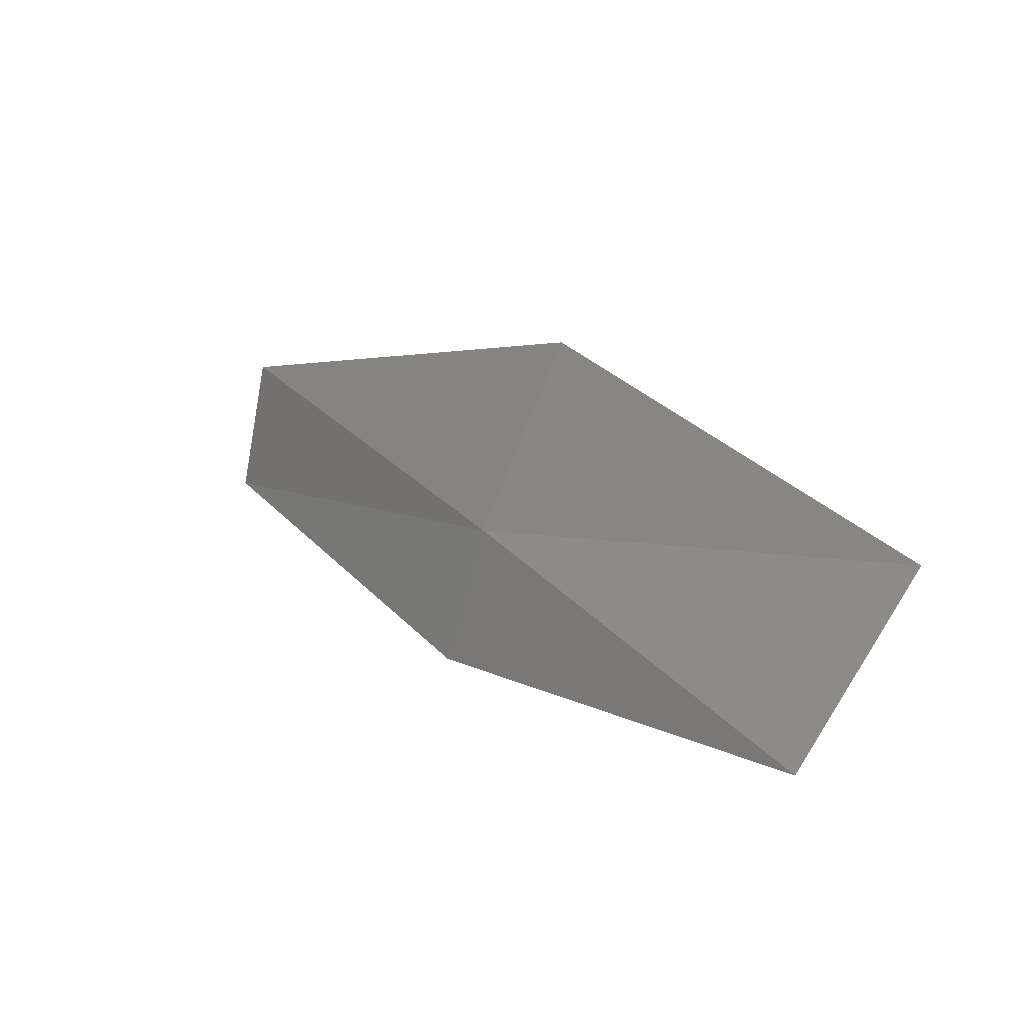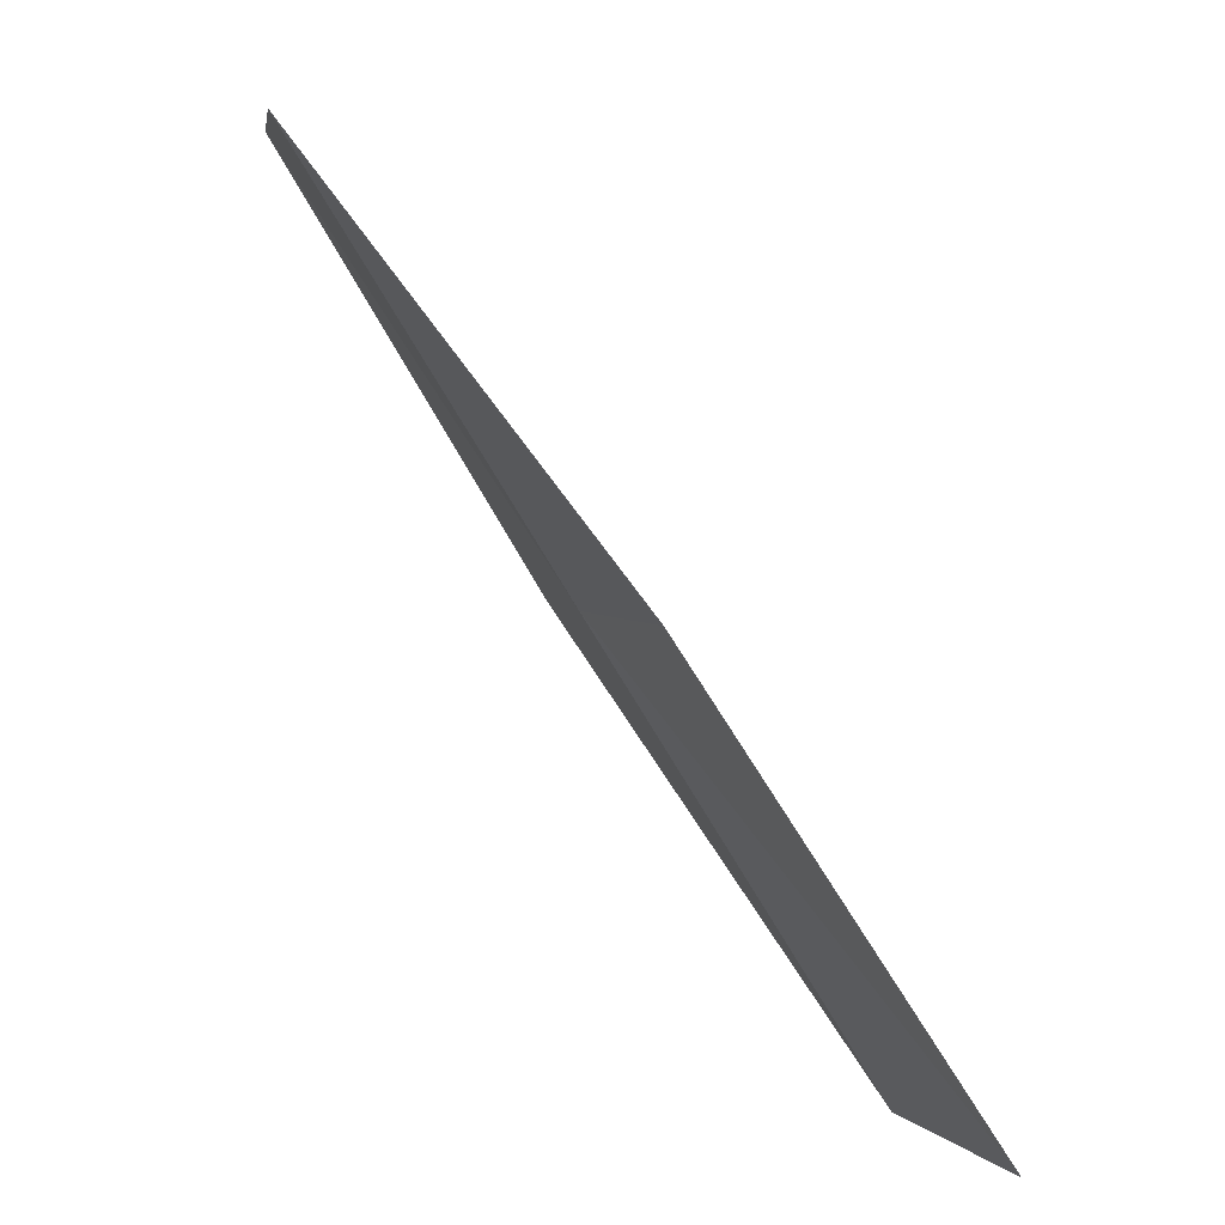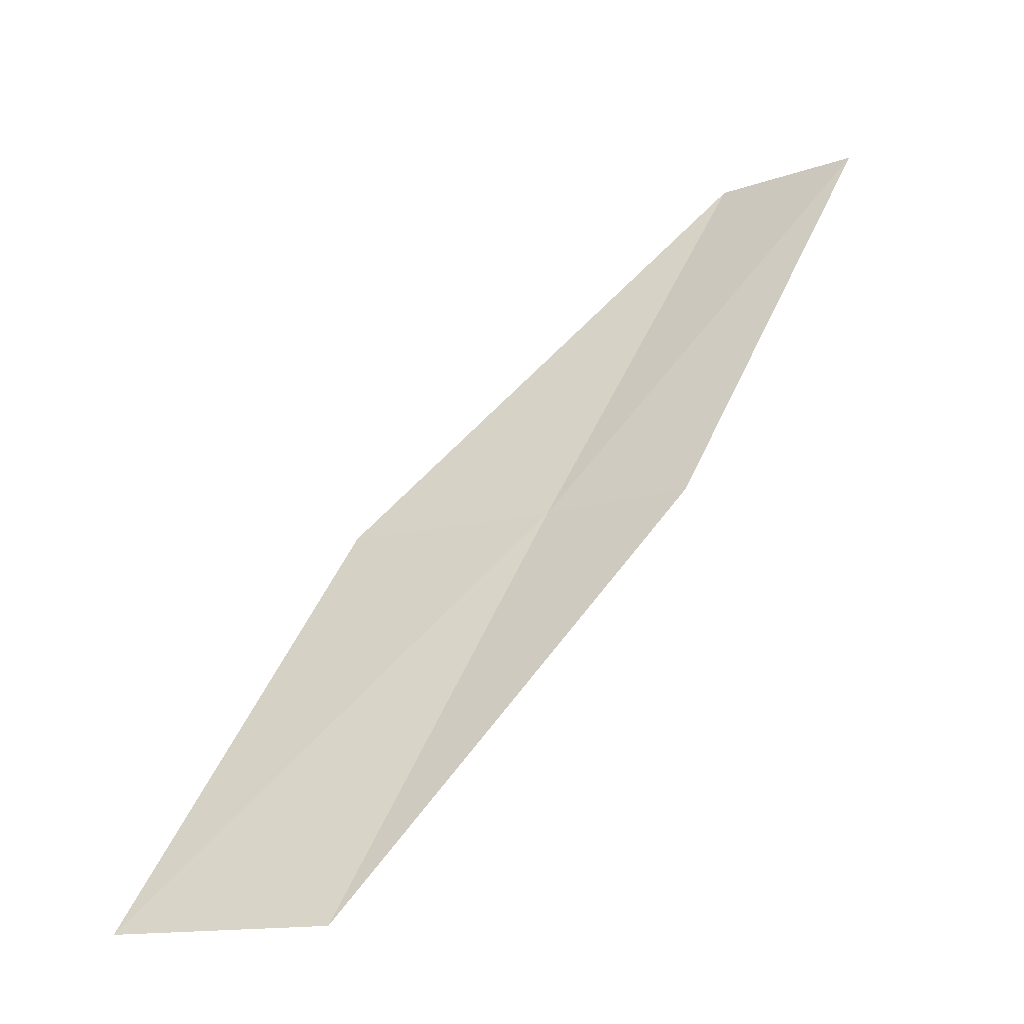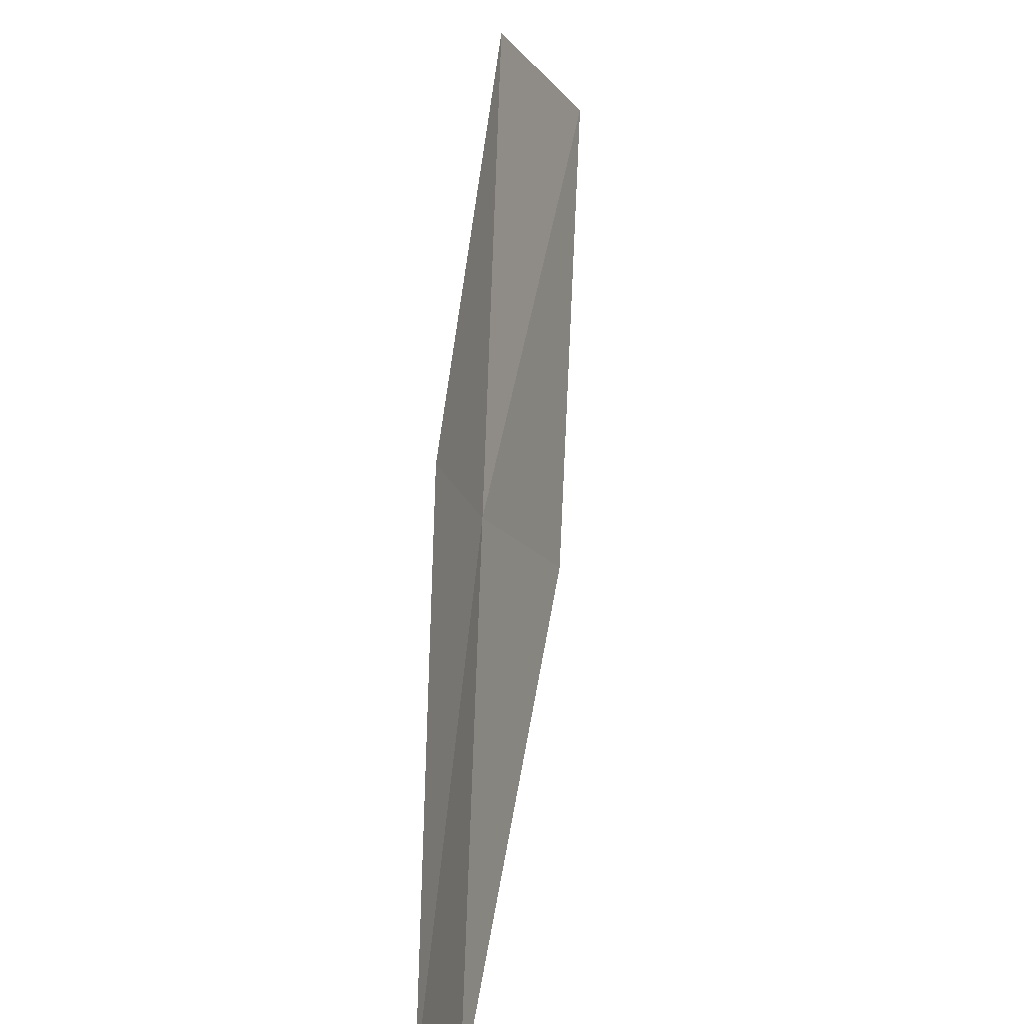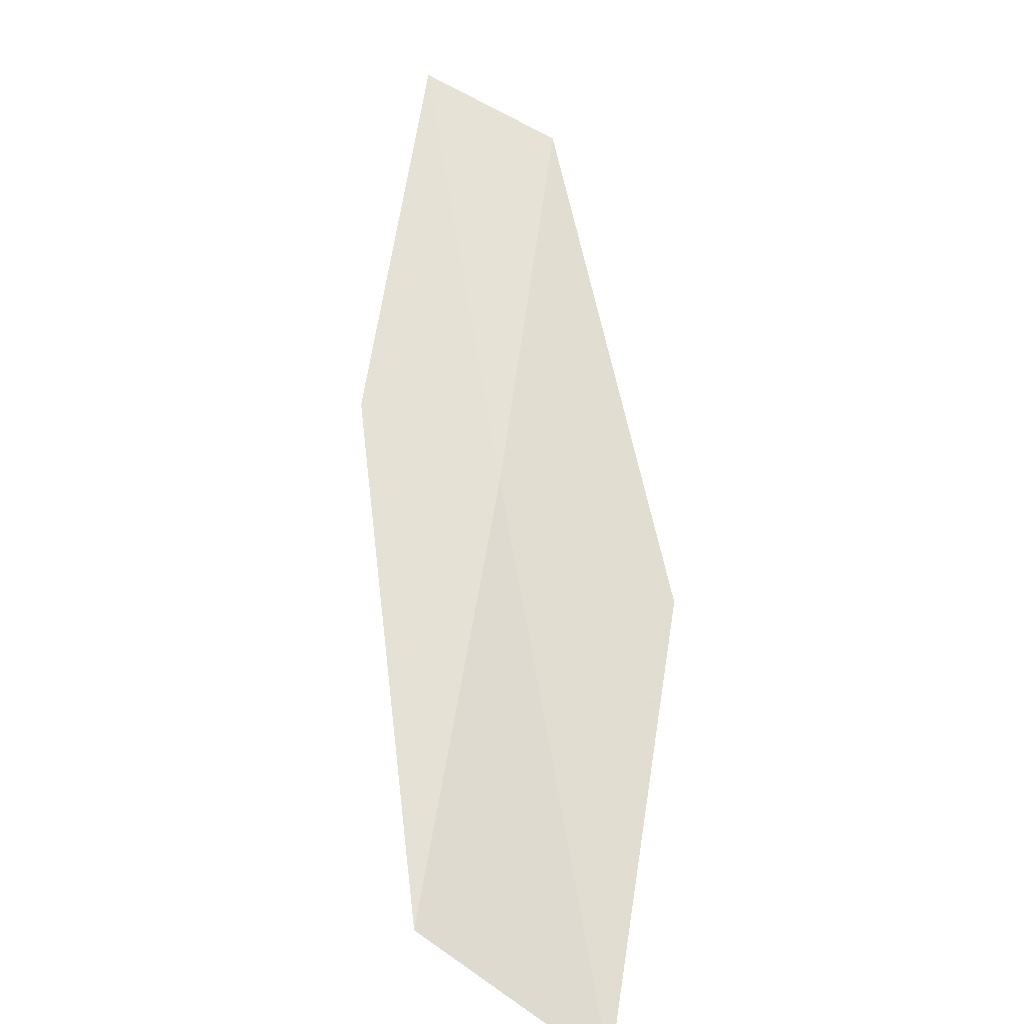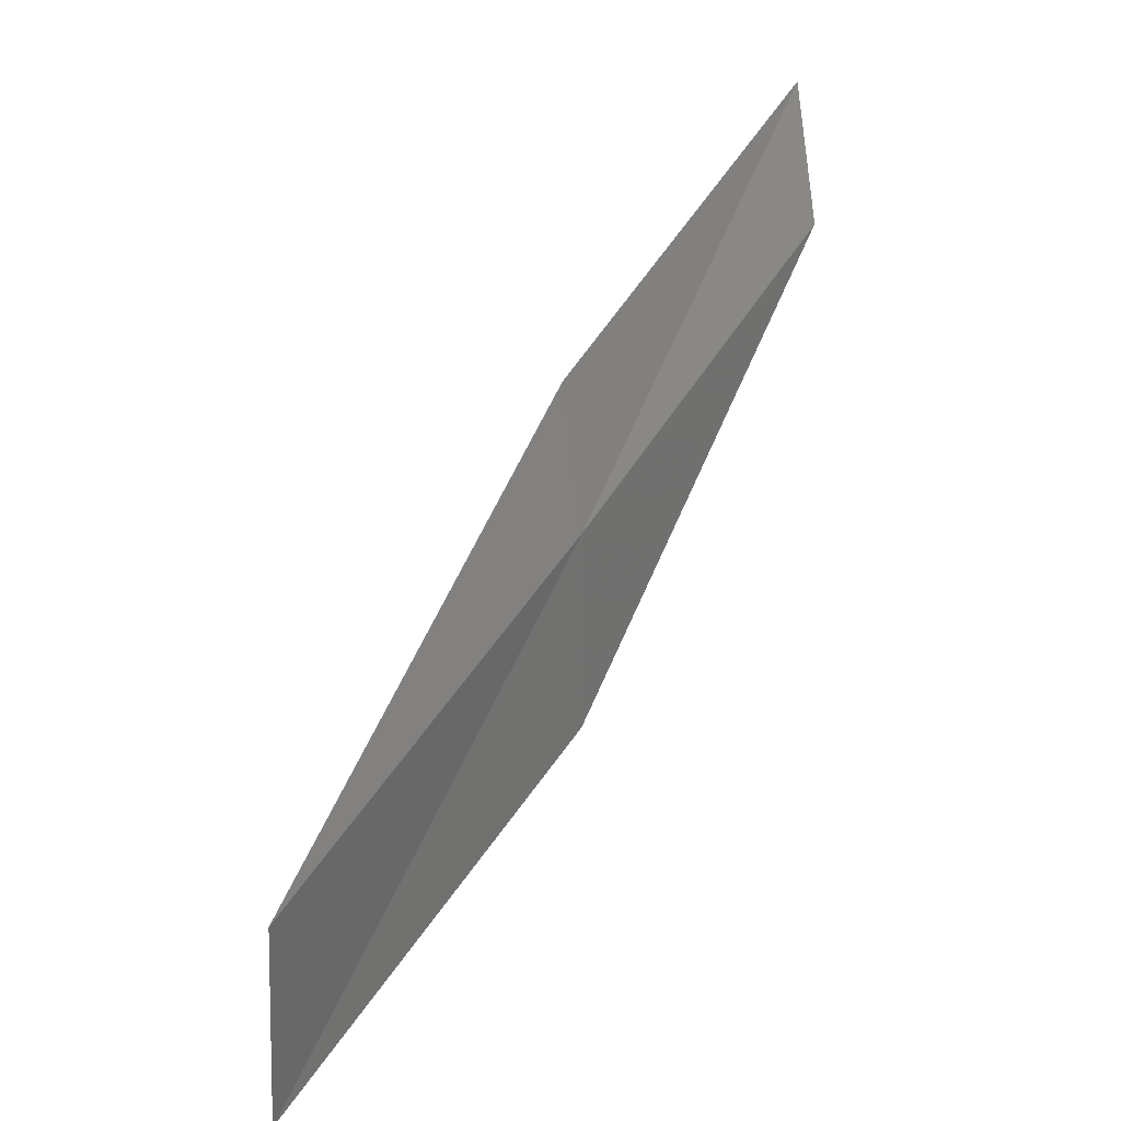
<metadata>
{"format":"obj","ext":"obj","renderer":"f3d","projection":"perspective","resolution":1024,"background":"white","views":[{"elev":-61.3,"azim":1.4,"up":"+Z"},{"elev":3.2,"azim":3.9,"up":"+Z"},{"elev":-16.0,"azim":138.2,"up":"+Z"},{"elev":65.6,"azim":-30.2,"up":"+Y"},{"elev":-69.3,"azim":-104.9,"up":"+Z"},{"elev":-57.0,"azim":-158.2,"up":"+Z"}]}
</metadata>
<code>
v -0.3022 -23.85 18
v -1.707 -23.08 20
v -1.55 -23.8 20
v 0.08182 -24.81 18
v -0.4967 -23.13 18
v 1.38 -24.77 16
v 0.9464 -23.83 16
f 1 3 2
f 1 4 3
f 1 2 5
f 1 6 4
f 1 7 6
f 1 5 7

</code>
